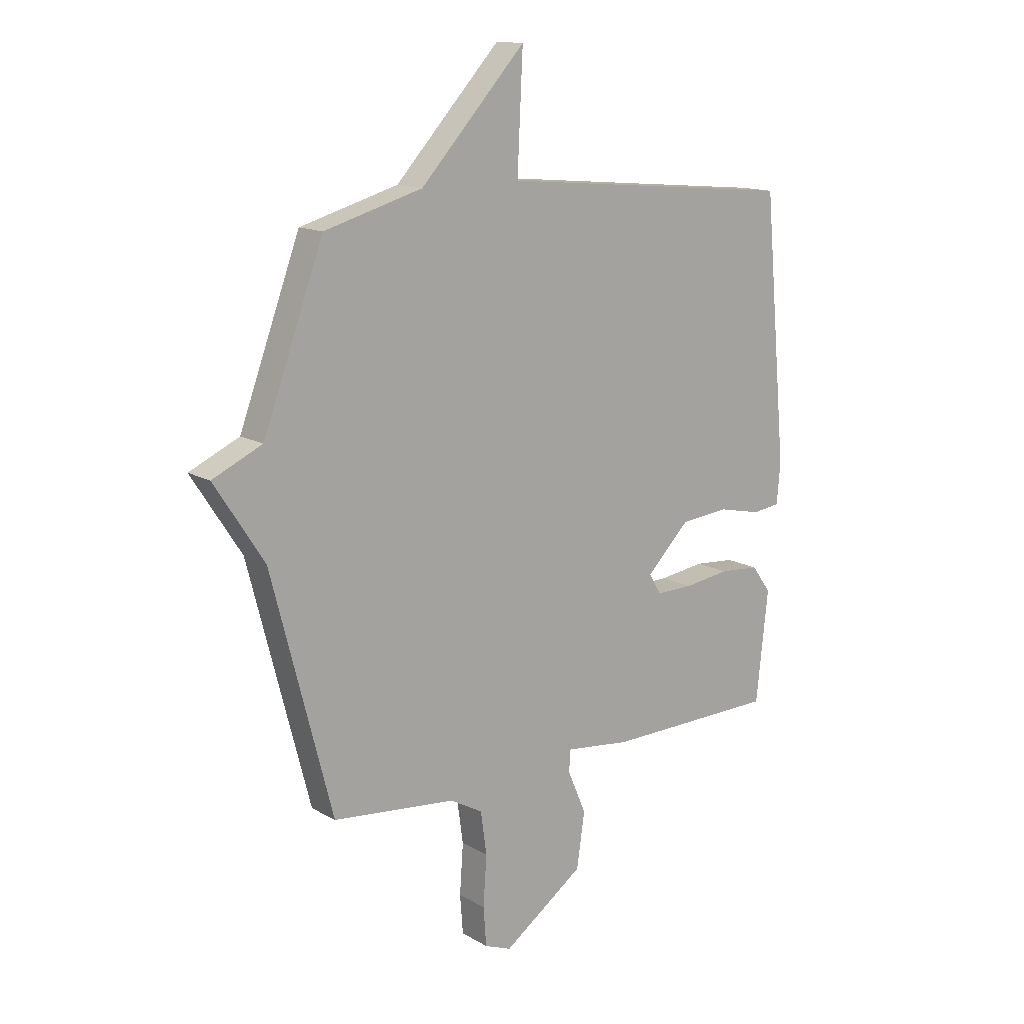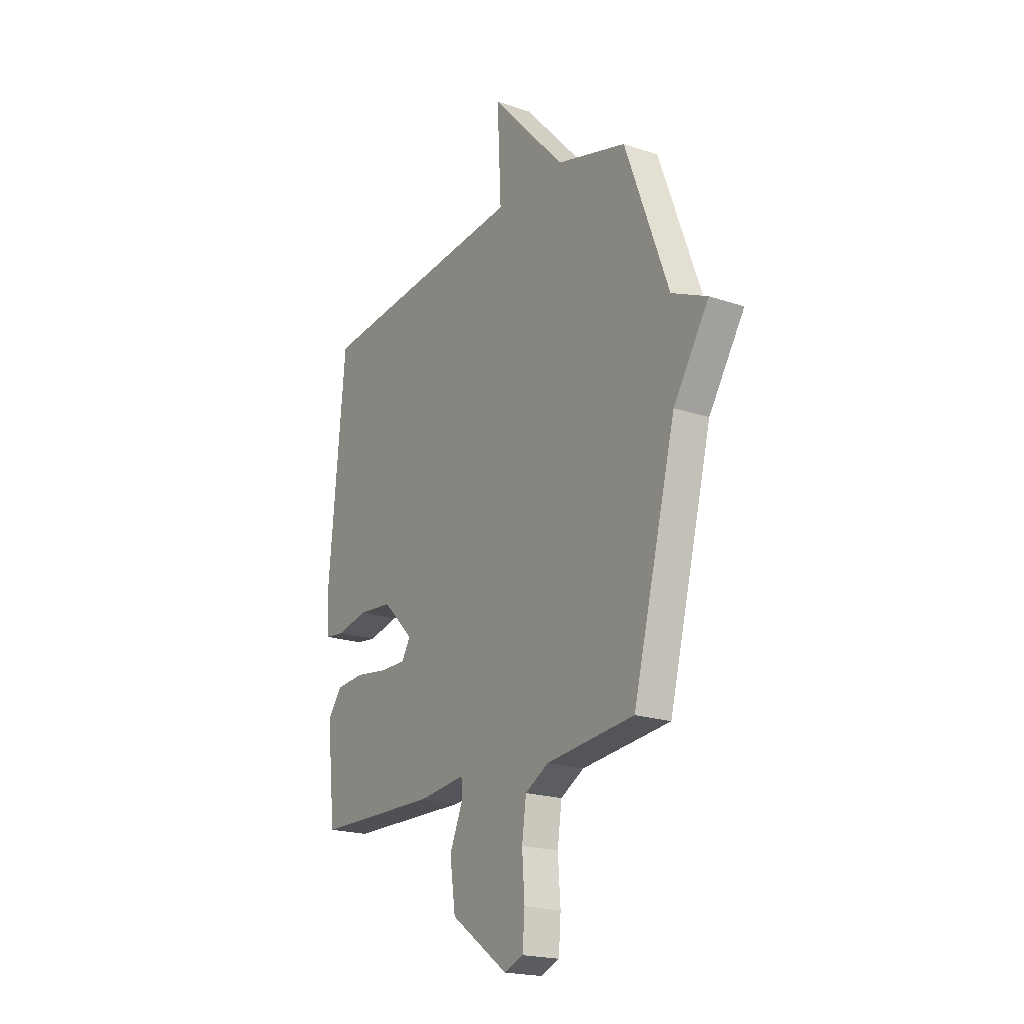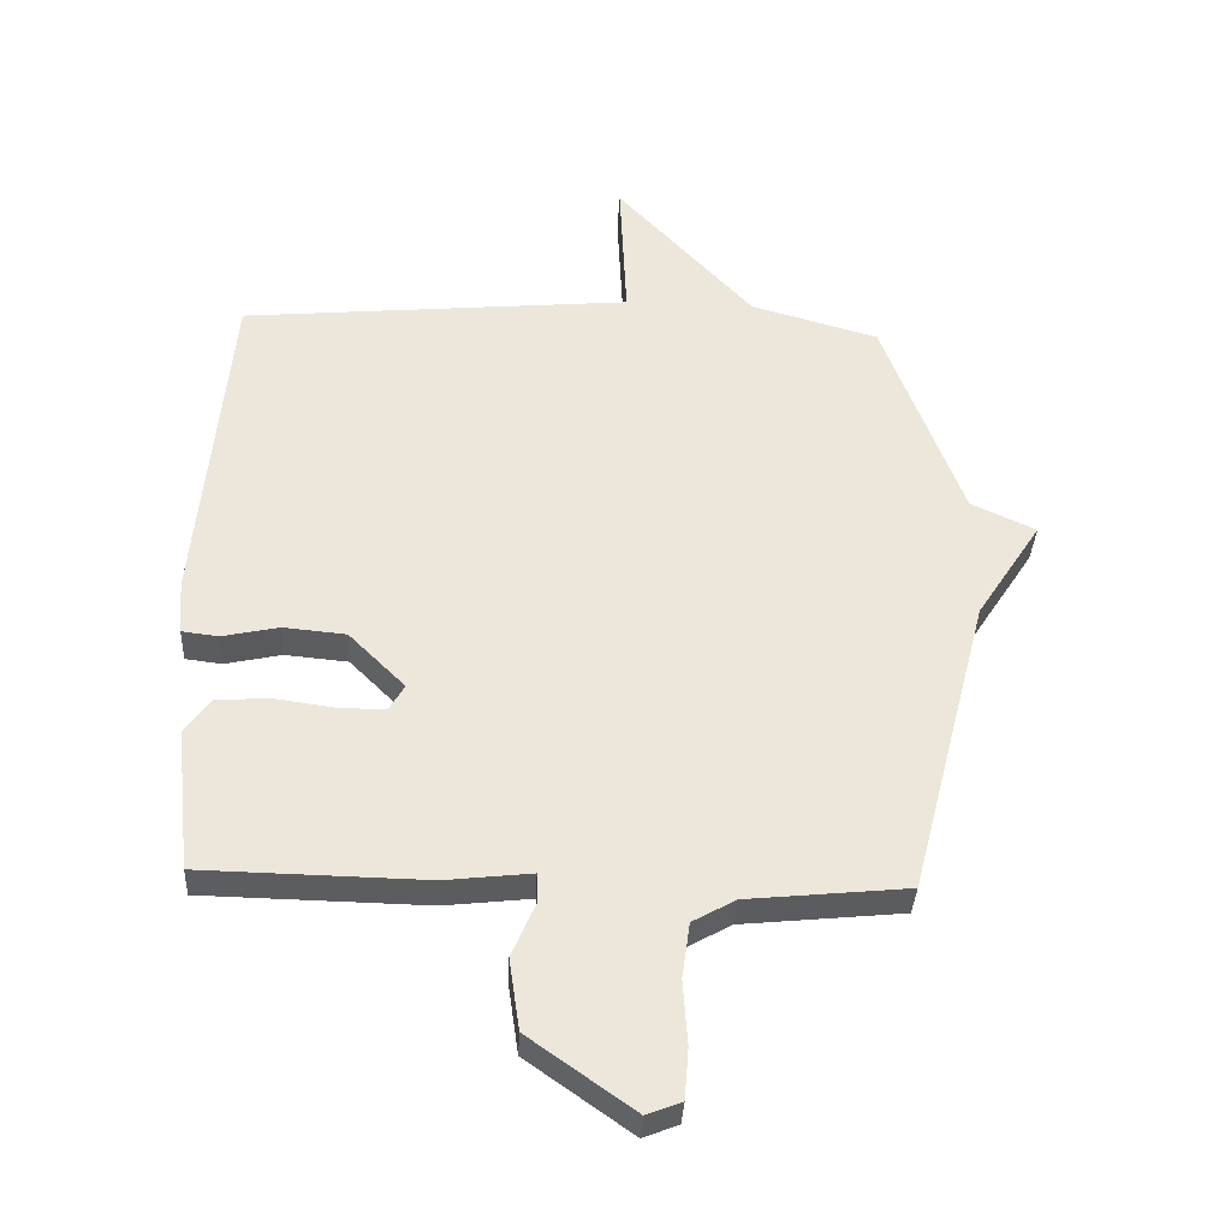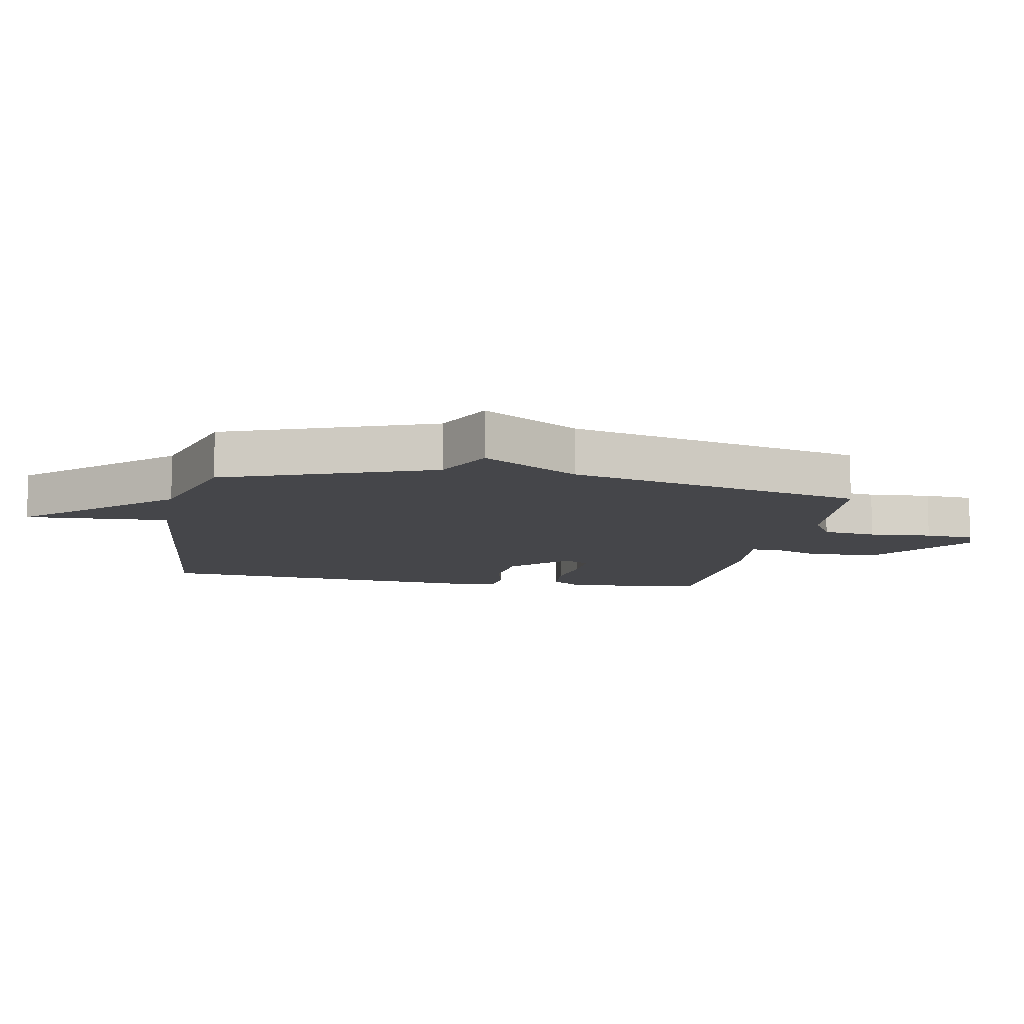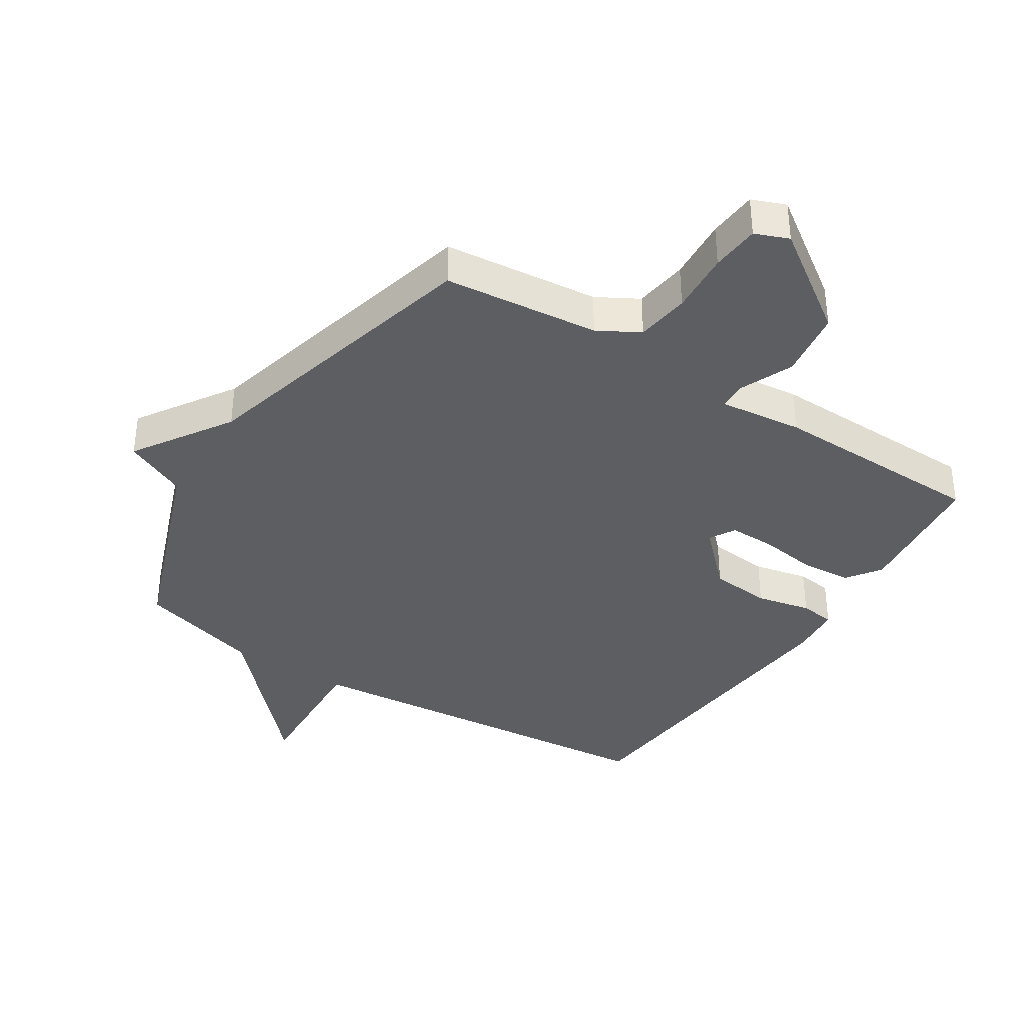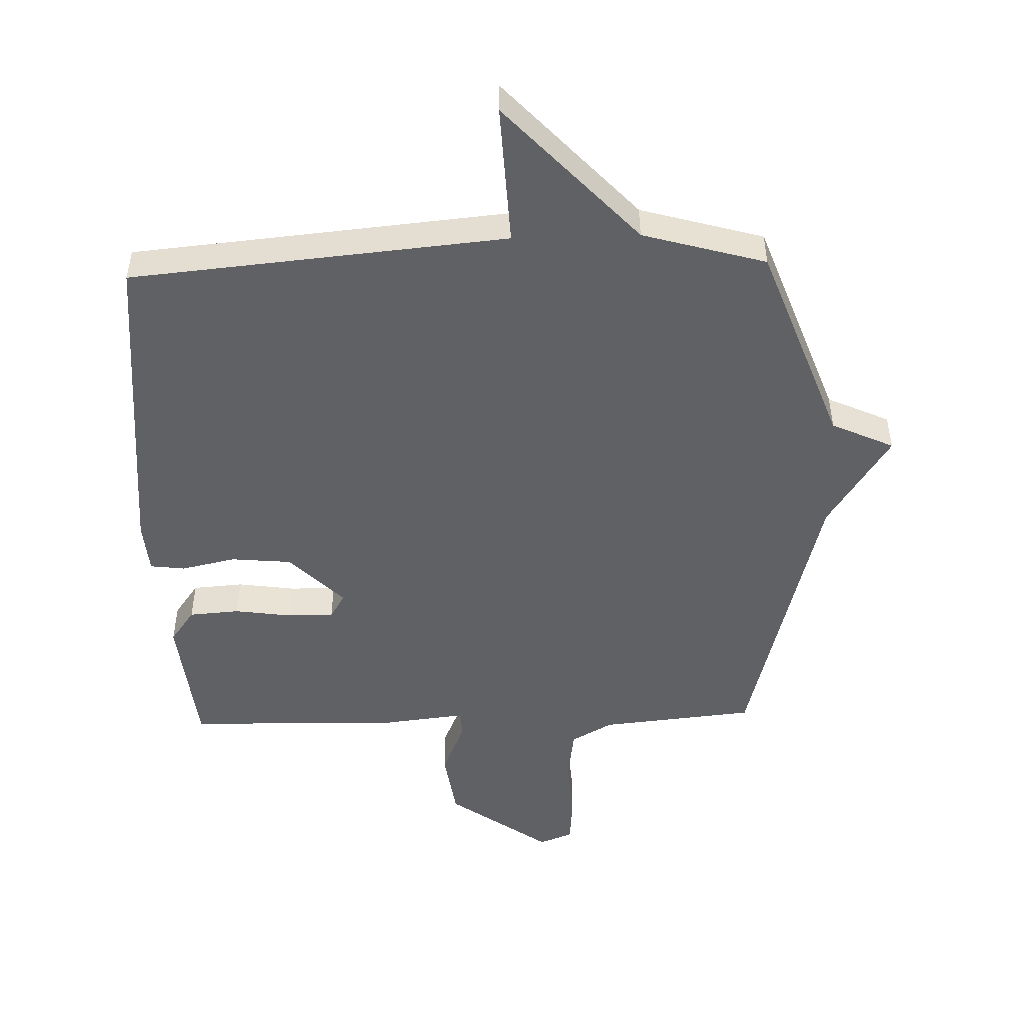
<metadata>
{"format":"obj","ext":"obj","renderer":"f3d","projection":"perspective","resolution":1024,"background":"white","views":[{"elev":14.0,"azim":141.4,"up":"+Z"},{"elev":-20.0,"azim":57.9,"up":"+Z"},{"elev":-35.5,"azim":-2.9,"up":"+Z"},{"elev":-9.9,"azim":79.6,"up":"+Y"},{"elev":-37.4,"azim":147.5,"up":"+Y"},{"elev":-49.2,"azim":1.7,"up":"+Y"}]}
</metadata>
<code>
v 0.5 0.07 -0.5
v 0.252 0.07 -0.525
v 0.186 0.07 -0.562
v 0.174 0.07 -0.648
v 0.181 0.07 -0.748
v 0.175 0.07 -0.826
v 0.121 0.07 -0.847
v -0.041 0.07 -0.732
v -0.057 0.07 -0.622
v -0.02 0.07 -0.536
v -0.022 0.07 -0.492
v -0.155 0.07 -0.507
v -0.5 0.07 -0.5
v -0.524 0.07 -0.278
v -0.485 0.07 -0.224
v -0.404 0.07 -0.218
v -0.312 0.07 -0.231
v -0.238 0.07 -0.232
v -0.214 0.07 -0.191
v -0.301 0.07 -0.104
v -0.398 0.07 -0.095
v -0.485 0.07 -0.114
v -0.541 0.07 -0.107
v -0.548 0.07 -0.024
v -0.5 0.07 0.5
v 0.103 0.07 0.556
v 0.092 0.07 0.784
v 0.303 0.07 0.556
v 0.5 0.07 0.5
v 0.622 0.07 0.171
v 0.722 0.07 0.125
v 0.622 0.07 -0.029
v 0.5 0 -0.5
v 0.252 0 -0.525
v 0.186 0 -0.562
v 0.174 0 -0.648
v 0.181 0 -0.748
v 0.175 0 -0.826
v 0.121 0 -0.847
v -0.041 0 -0.732
v -0.057 0 -0.622
v -0.02 0 -0.536
v -0.022 0 -0.492
v -0.155 0 -0.507
v -0.5 0 -0.5
v -0.524 0 -0.278
v -0.485 0 -0.224
v -0.404 0 -0.218
v -0.312 0 -0.231
v -0.238 0 -0.232
v -0.214 0 -0.191
v -0.301 0 -0.104
v -0.398 0 -0.095
v -0.485 0 -0.114
v -0.541 0 -0.107
v -0.548 0 -0.024
v -0.5 0 0.5
v 0.103 0 0.556
v 0.092 0 0.784
v 0.303 0 0.556
v 0.5 0 0.5
v 0.622 0 0.171
v 0.722 0 0.125
v 0.622 0 -0.029
f 30 31 32
f 32 1 2
f 30 32 2
f 29 30 2
f 28 29 2
f 28 2 3
f 27 28 3
f 26 27 3
f 24 25 26
f 23 24 26
f 22 23 26
f 21 22 26
f 20 21 26
f 19 20 26 3
f 18 19 3 4
f 17 18 4
f 15 16 17
f 14 15 17
f 13 14 17
f 12 13 17
f 11 12 17
f 11 17 4
f 5 6 7
f 4 5 7
f 11 4 7
f 10 11 7
f 7 8 9 10
f 64 63 62
f 34 33 64
f 34 64 62
f 34 62 61
f 34 61 60
f 35 34 60
f 35 60 59
f 35 59 58
f 58 57 56
f 58 56 55
f 58 55 54
f 58 54 53
f 58 53 52
f 35 58 52 51
f 36 35 51 50
f 36 50 49
f 49 48 47
f 49 47 46
f 49 46 45
f 49 45 44
f 49 44 43
f 36 49 43
f 39 38 37
f 39 37 36
f 39 36 43
f 39 43 42
f 42 41 40 39
f 1 33 34 2
f 2 34 35 3
f 3 35 36 4
f 4 36 37 5
f 5 37 38 6
f 6 38 39 7
f 7 39 40 8
f 8 40 41 9
f 9 41 42 10
f 10 42 43 11
f 11 43 44 12
f 12 44 45 13
f 13 45 46 14
f 14 46 47 15
f 15 47 48 16
f 16 48 49 17
f 17 49 50 18
f 18 50 51 19
f 19 51 52 20
f 20 52 53 21
f 21 53 54 22
f 22 54 55 23
f 23 55 56 24
f 24 56 57 25
f 25 57 58 26
f 26 58 59 27
f 27 59 60 28
f 28 60 61 29
f 29 61 62 30
f 30 62 63 31
f 31 63 64 32
f 32 64 33 1

</code>
